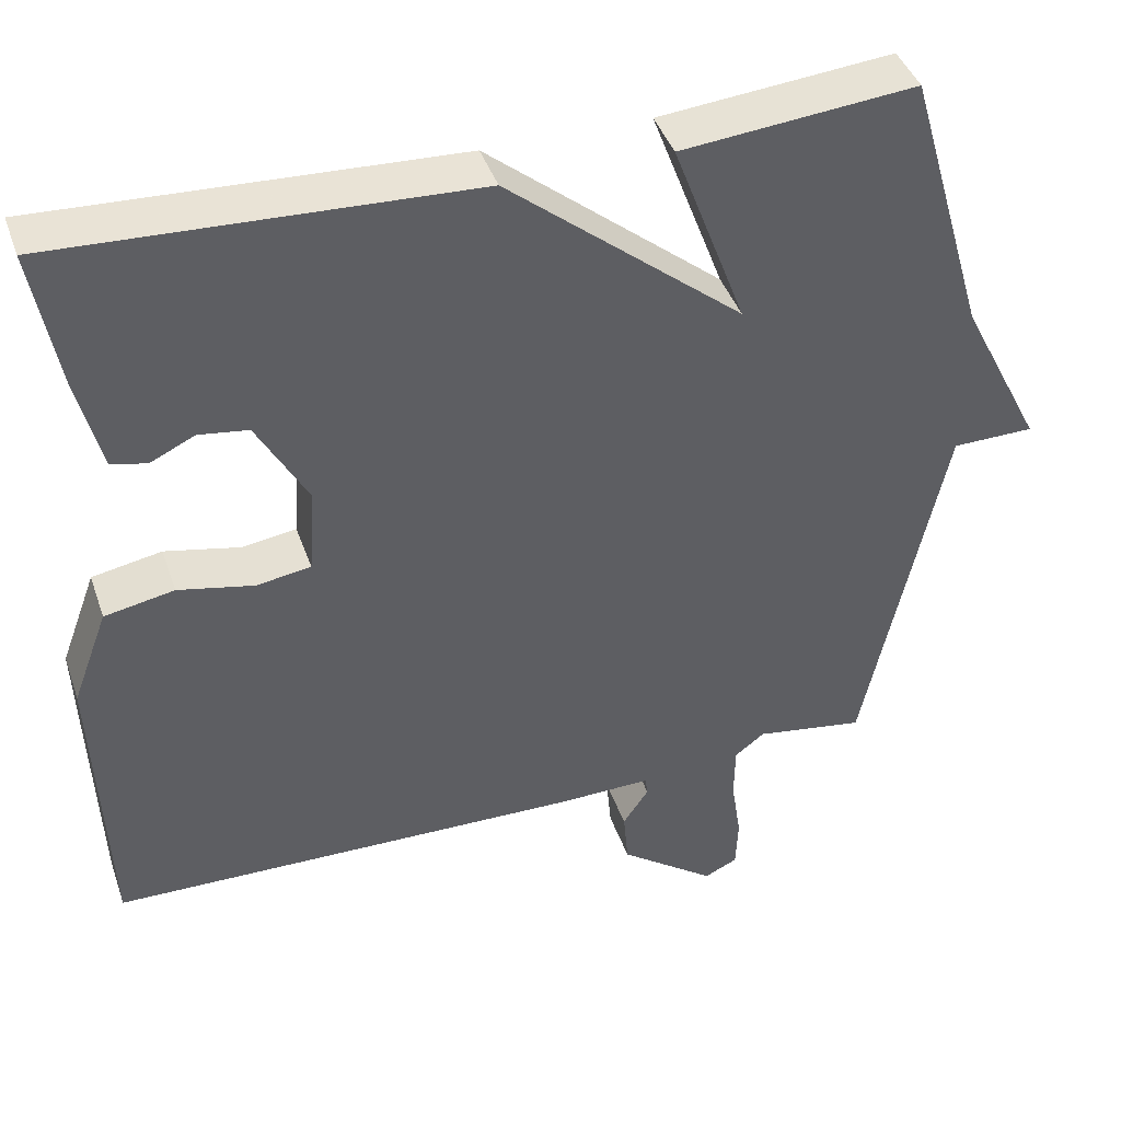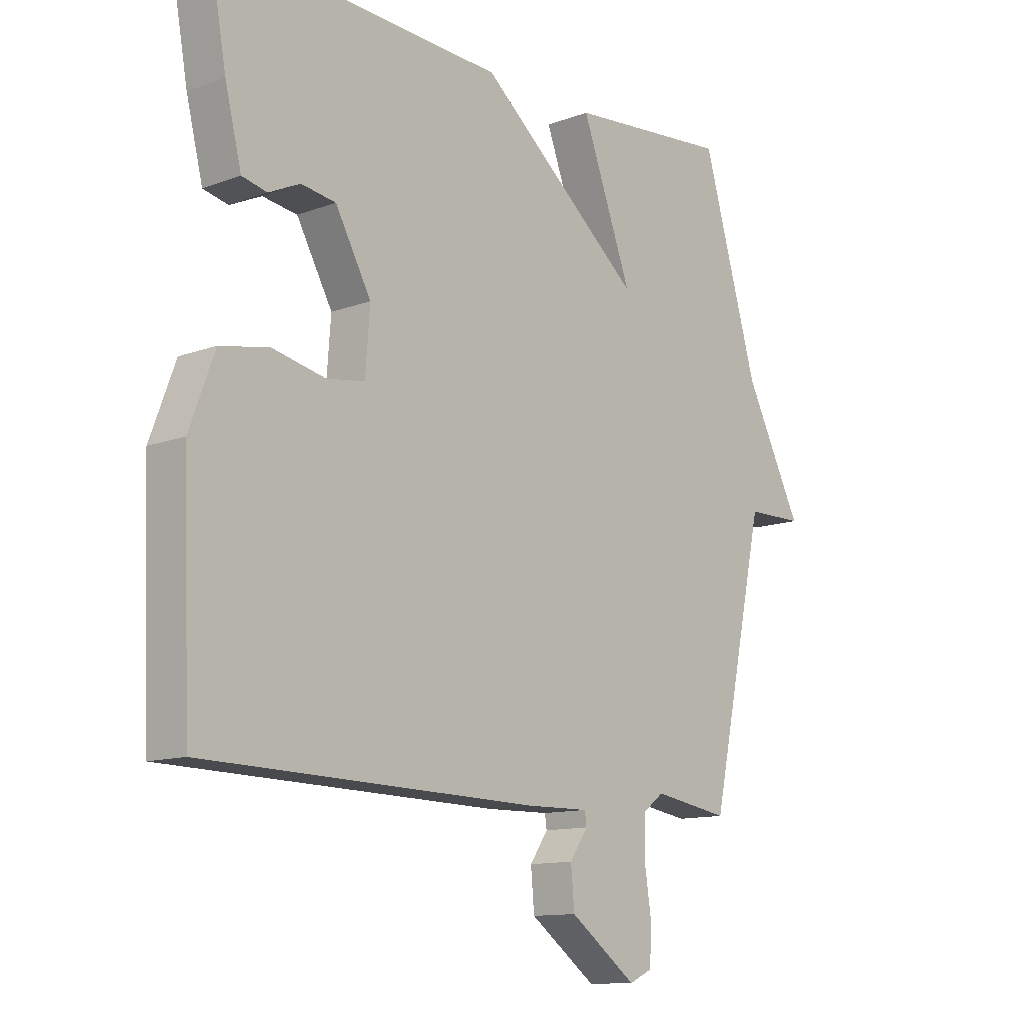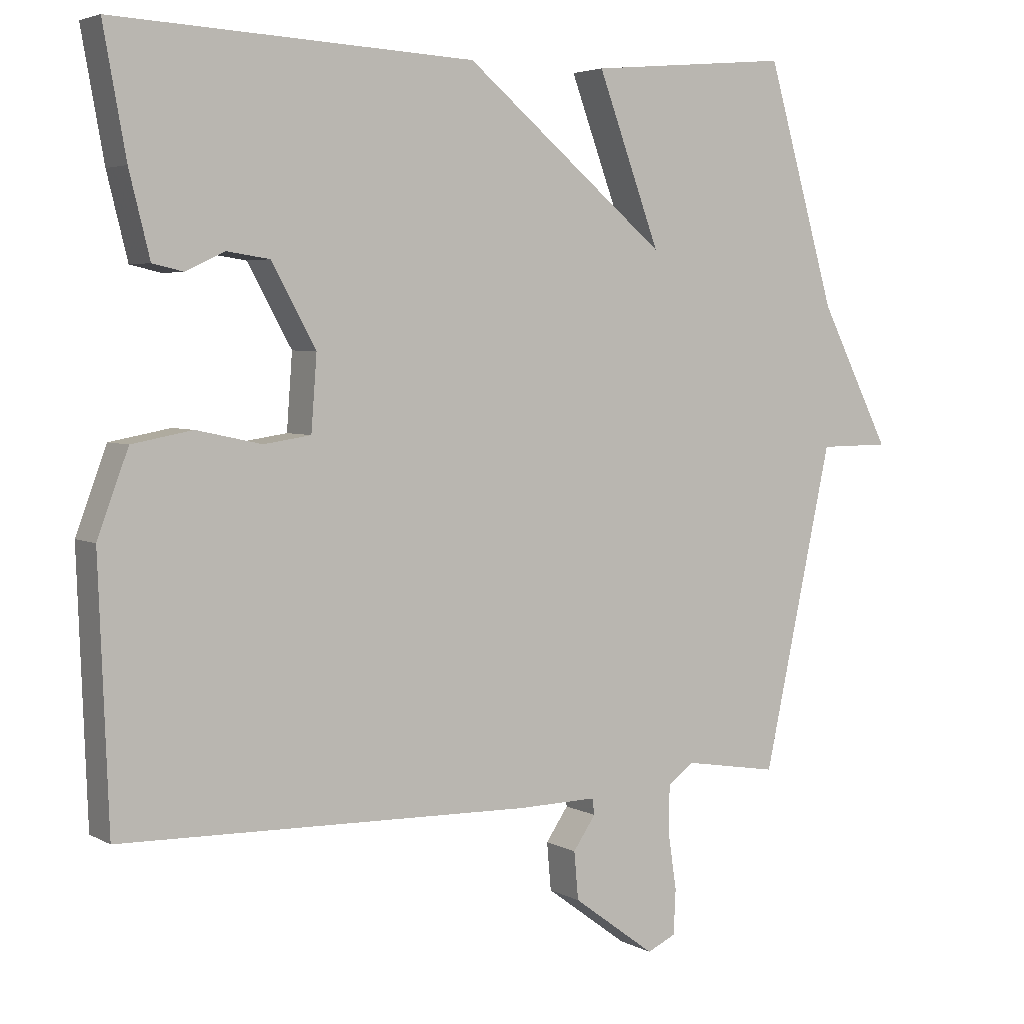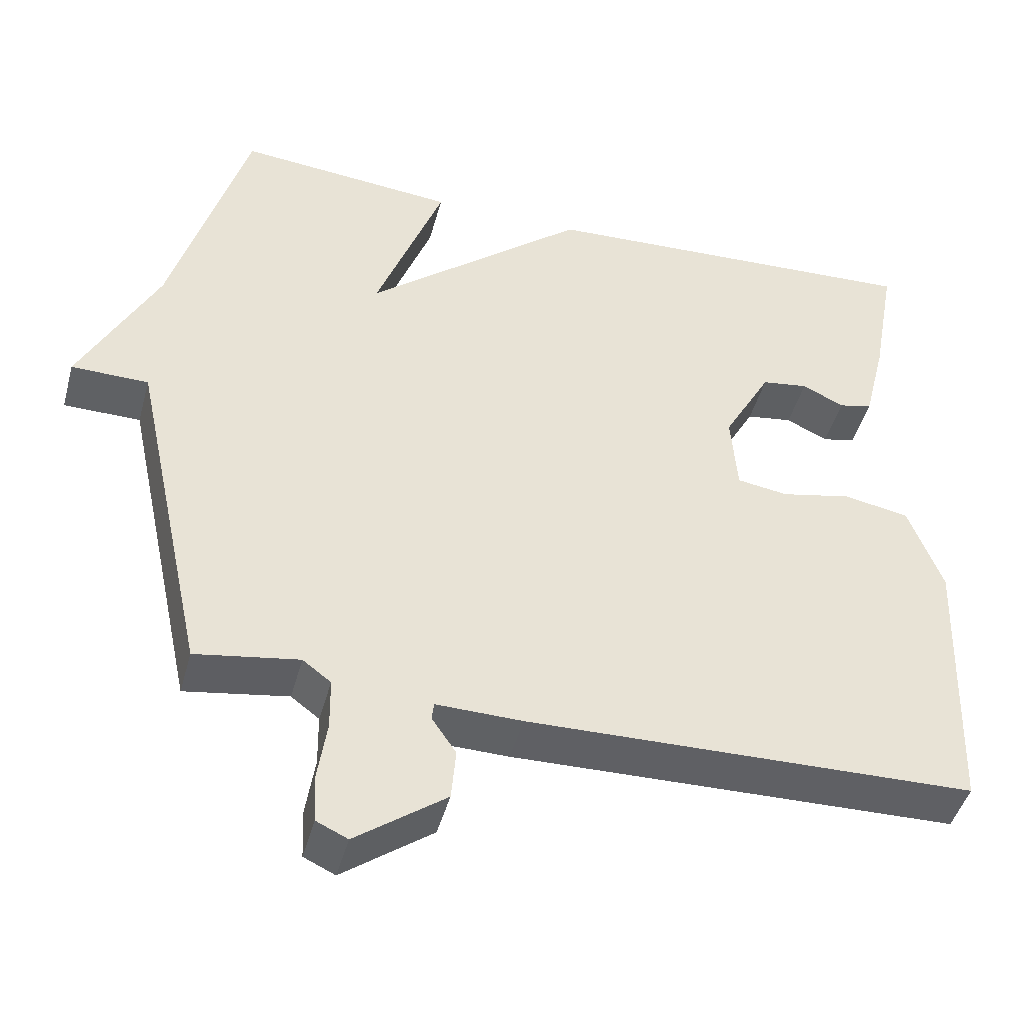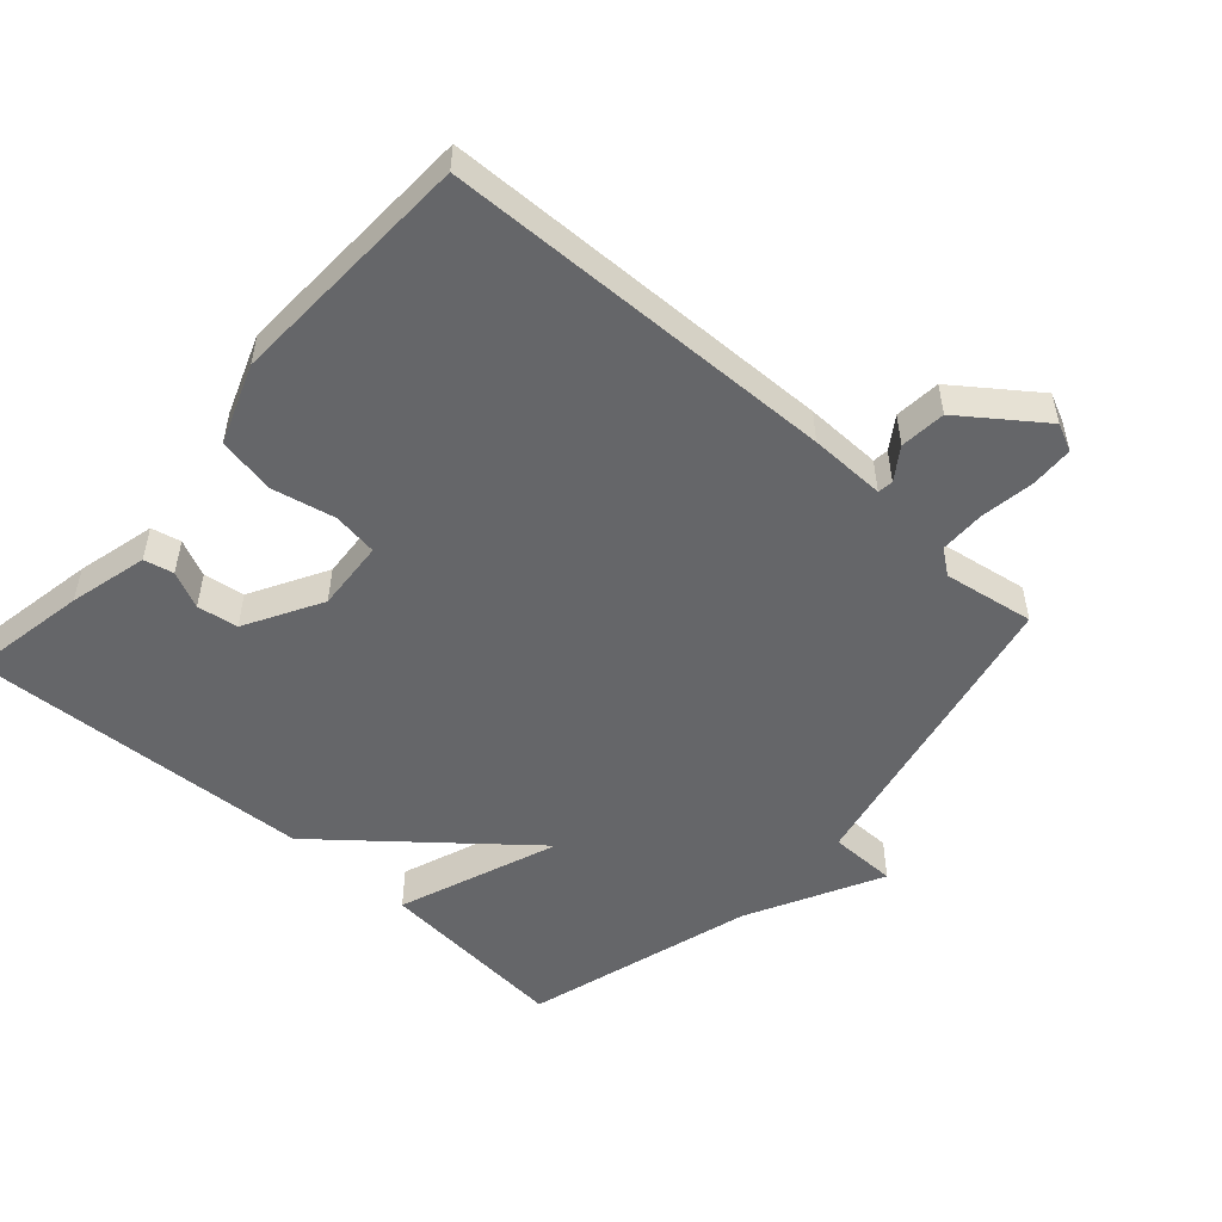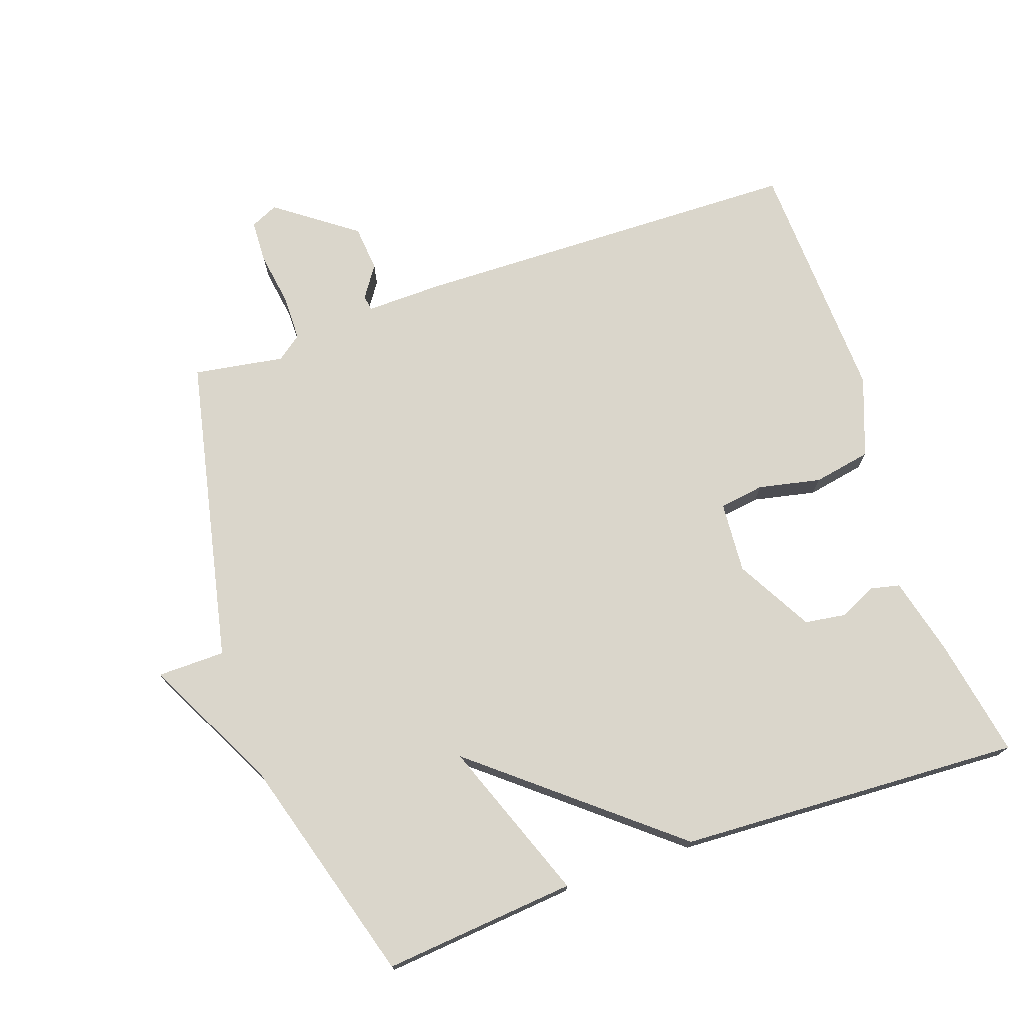
<metadata>
{"format":"obj","ext":"obj","renderer":"f3d","projection":"perspective","resolution":1024,"background":"white","views":[{"elev":42.2,"azim":161.5,"up":"+Z"},{"elev":-12.0,"azim":131.5,"up":"+Z"},{"elev":4.2,"azim":148.8,"up":"+Z"},{"elev":-45.3,"azim":-15.0,"up":"+Z"},{"elev":-51.8,"azim":138.2,"up":"+Y"},{"elev":73.8,"azim":-19.3,"up":"+Y"}]}
</metadata>
<code>
v 0.5 0.07 0.5
v 0.468 0.07 0.323
v 0.439 0.07 0.206
v 0.395 0.07 0.196
v 0.34 0.07 0.222
v 0.279 0.07 0.213
v 0.216 0.07 0.099
v 0.224 0.07 -0.007
v 0.291 0.07 -0.017
v 0.384 0.07 0.003
v 0.47 0.07 -0.013
v 0.514 0.07 -0.131
v 0.5 0.07 -0.5
v -0.087 0.07 -0.514
v -0.2 0.07 -0.512
v -0.203 0.07 -0.535
v -0.171 0.07 -0.582
v -0.177 0.07 -0.65
v -0.295 0.07 -0.737
v -0.336 0.07 -0.718
v -0.339 0.07 -0.654
v -0.327 0.07 -0.574
v -0.328 0.07 -0.506
v -0.365 0.07 -0.478
v -0.5 0.07 -0.5
v -0.599 0.07 -0.042
v -0.7 0.07 -0.041
v -0.599 0.07 0.158
v -0.5 0.07 0.5
v -0.212 0.07 0.474
v -0.301 0.07 0.234
v -0.012 0.07 0.474
v 0.5 0 0.5
v 0.468 0 0.323
v 0.439 0 0.206
v 0.395 0 0.196
v 0.34 0 0.222
v 0.279 0 0.213
v 0.216 0 0.099
v 0.224 0 -0.007
v 0.291 0 -0.017
v 0.384 0 0.003
v 0.47 0 -0.013
v 0.514 0 -0.131
v 0.5 0 -0.5
v -0.087 0 -0.514
v -0.2 0 -0.512
v -0.203 0 -0.535
v -0.171 0 -0.582
v -0.177 0 -0.65
v -0.295 0 -0.737
v -0.336 0 -0.718
v -0.339 0 -0.654
v -0.327 0 -0.574
v -0.328 0 -0.506
v -0.365 0 -0.478
v -0.5 0 -0.5
v -0.599 0 -0.042
v -0.7 0 -0.041
v -0.599 0 0.158
v -0.5 0 0.5
v -0.212 0 0.474
v -0.301 0 0.234
v -0.012 0 0.474
f 31 32 1 2
f 28 29 30 31
f 28 31 2
f 27 28 2
f 26 27 2
f 24 25 26
f 23 24 26
f 20 21 22
f 19 20 22
f 18 19 22
f 17 18 22
f 16 17 22
f 15 16 22 23
f 14 15 23
f 13 14 23
f 12 13 23
f 11 12 23
f 10 11 23
f 9 10 23
f 8 9 23 26
f 2 3 4 5
f 2 5 6
f 26 2 6
f 7 8 26
f 6 7 26
f 34 33 64 63
f 63 62 61 60
f 34 63 60
f 34 60 59
f 34 59 58
f 58 57 56
f 58 56 55
f 54 53 52
f 54 52 51
f 54 51 50
f 54 50 49
f 54 49 48
f 55 54 48 47
f 55 47 46
f 55 46 45
f 55 45 44
f 55 44 43
f 55 43 42
f 55 42 41
f 58 55 41 40
f 37 36 35 34
f 38 37 34
f 38 34 58
f 58 40 39
f 58 39 38
f 1 33 34 2
f 2 34 35 3
f 3 35 36 4
f 4 36 37 5
f 5 37 38 6
f 6 38 39 7
f 7 39 40 8
f 8 40 41 9
f 9 41 42 10
f 10 42 43 11
f 11 43 44 12
f 12 44 45 13
f 13 45 46 14
f 14 46 47 15
f 15 47 48 16
f 16 48 49 17
f 17 49 50 18
f 18 50 51 19
f 19 51 52 20
f 20 52 53 21
f 21 53 54 22
f 22 54 55 23
f 23 55 56 24
f 24 56 57 25
f 25 57 58 26
f 26 58 59 27
f 27 59 60 28
f 28 60 61 29
f 29 61 62 30
f 30 62 63 31
f 31 63 64 32
f 32 64 33 1

</code>
